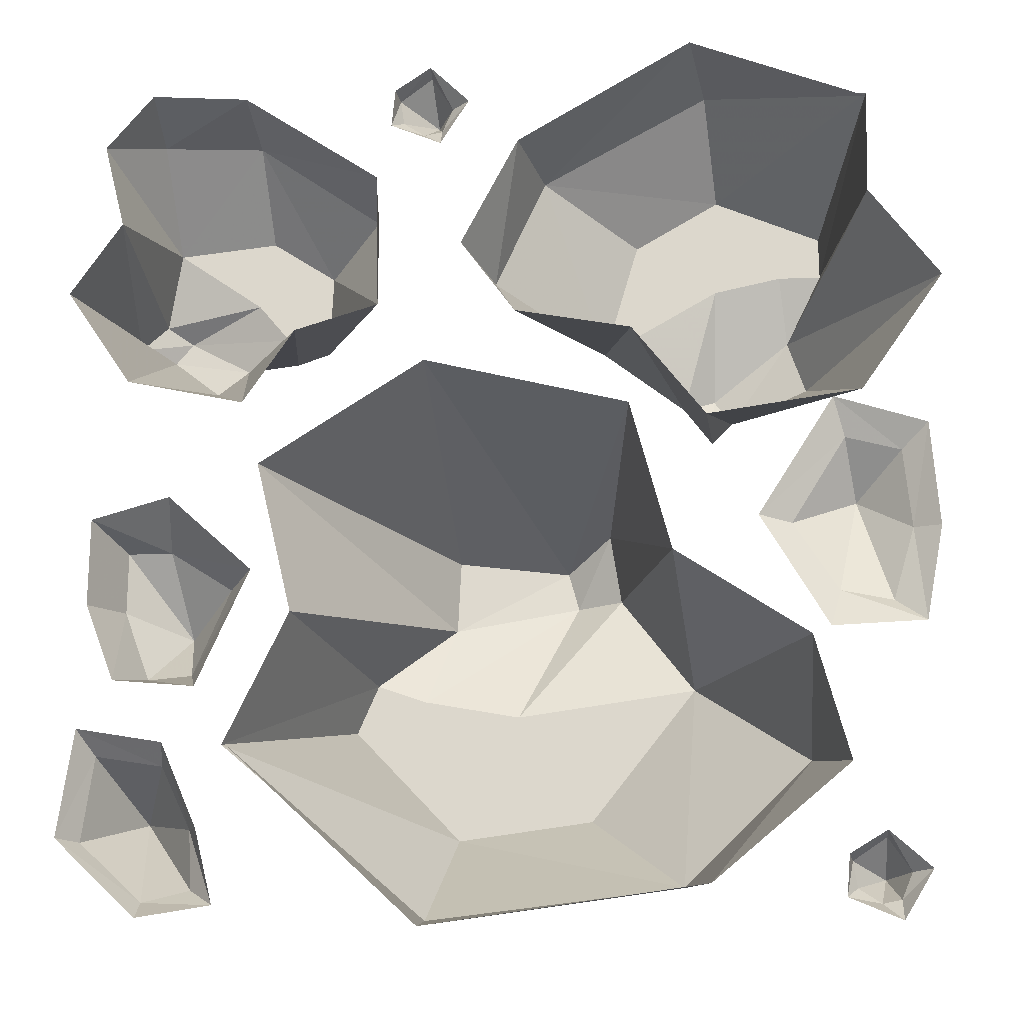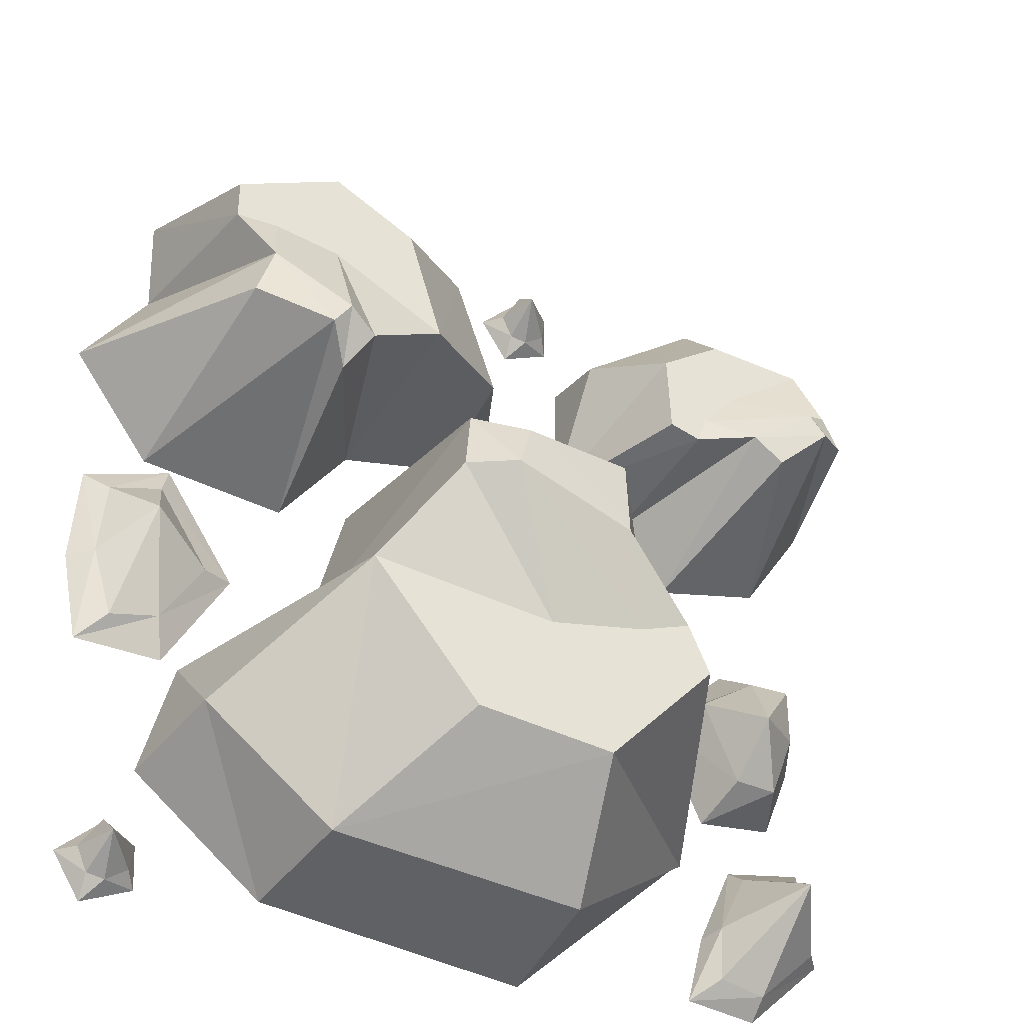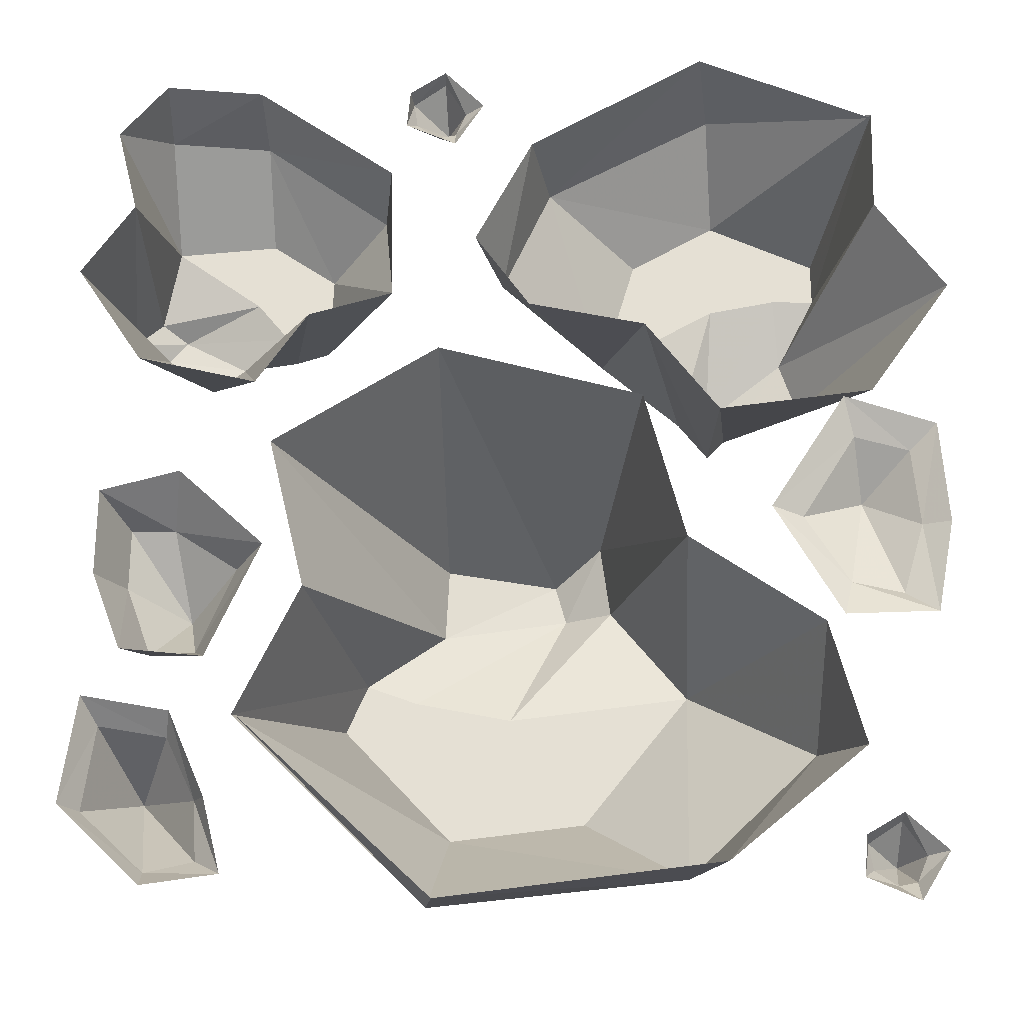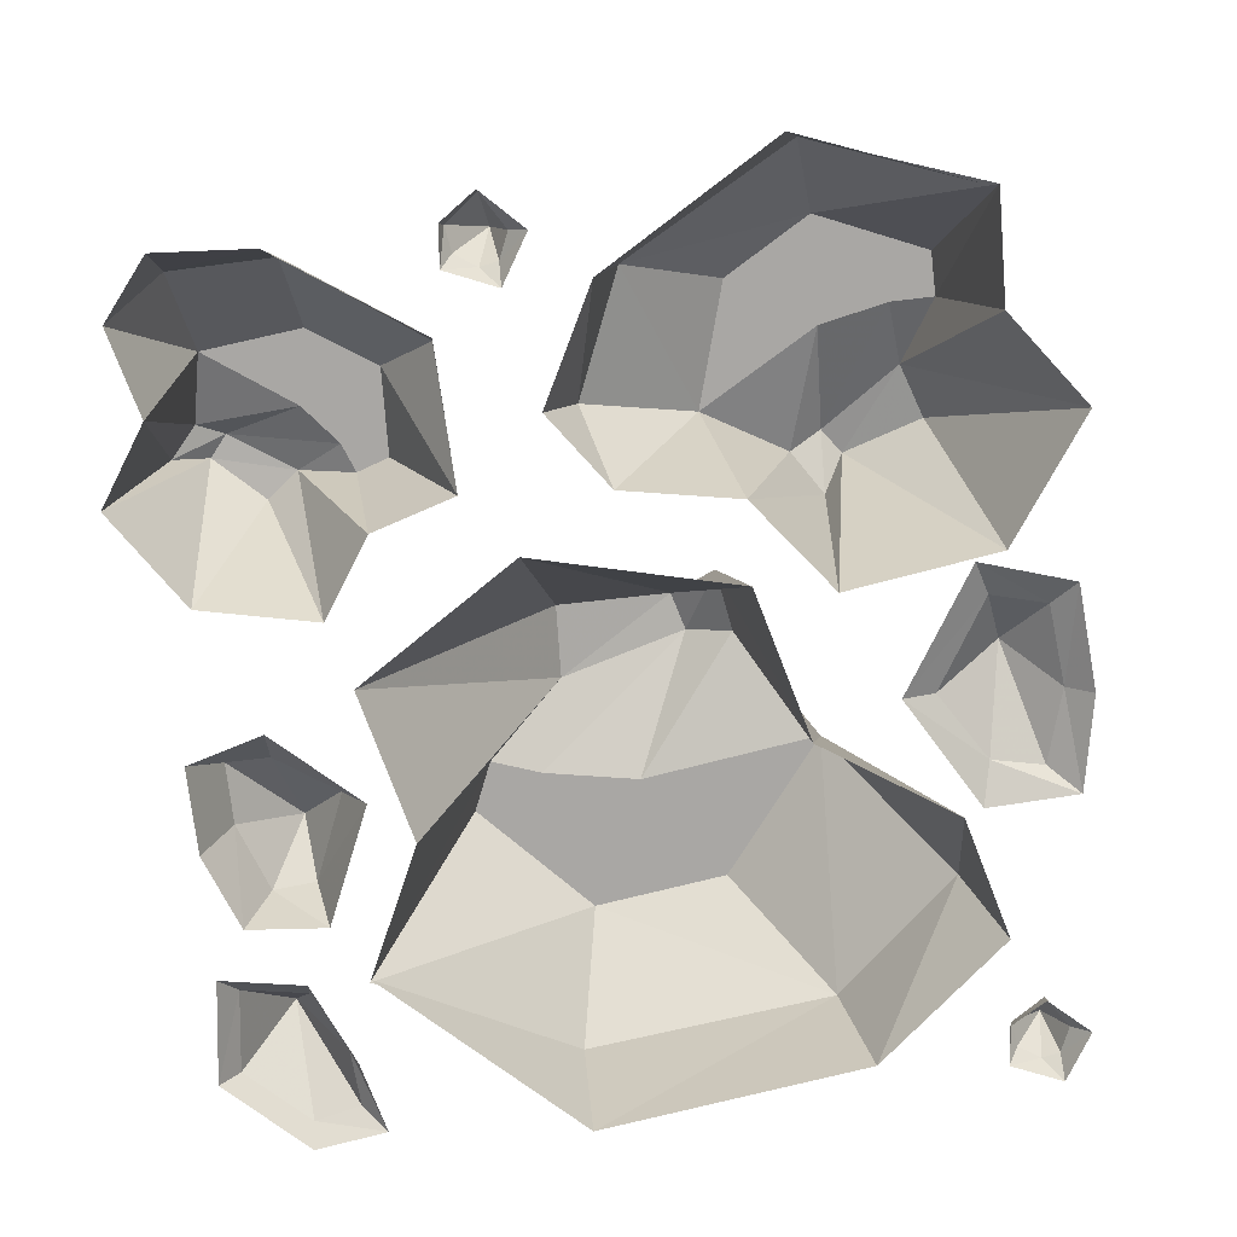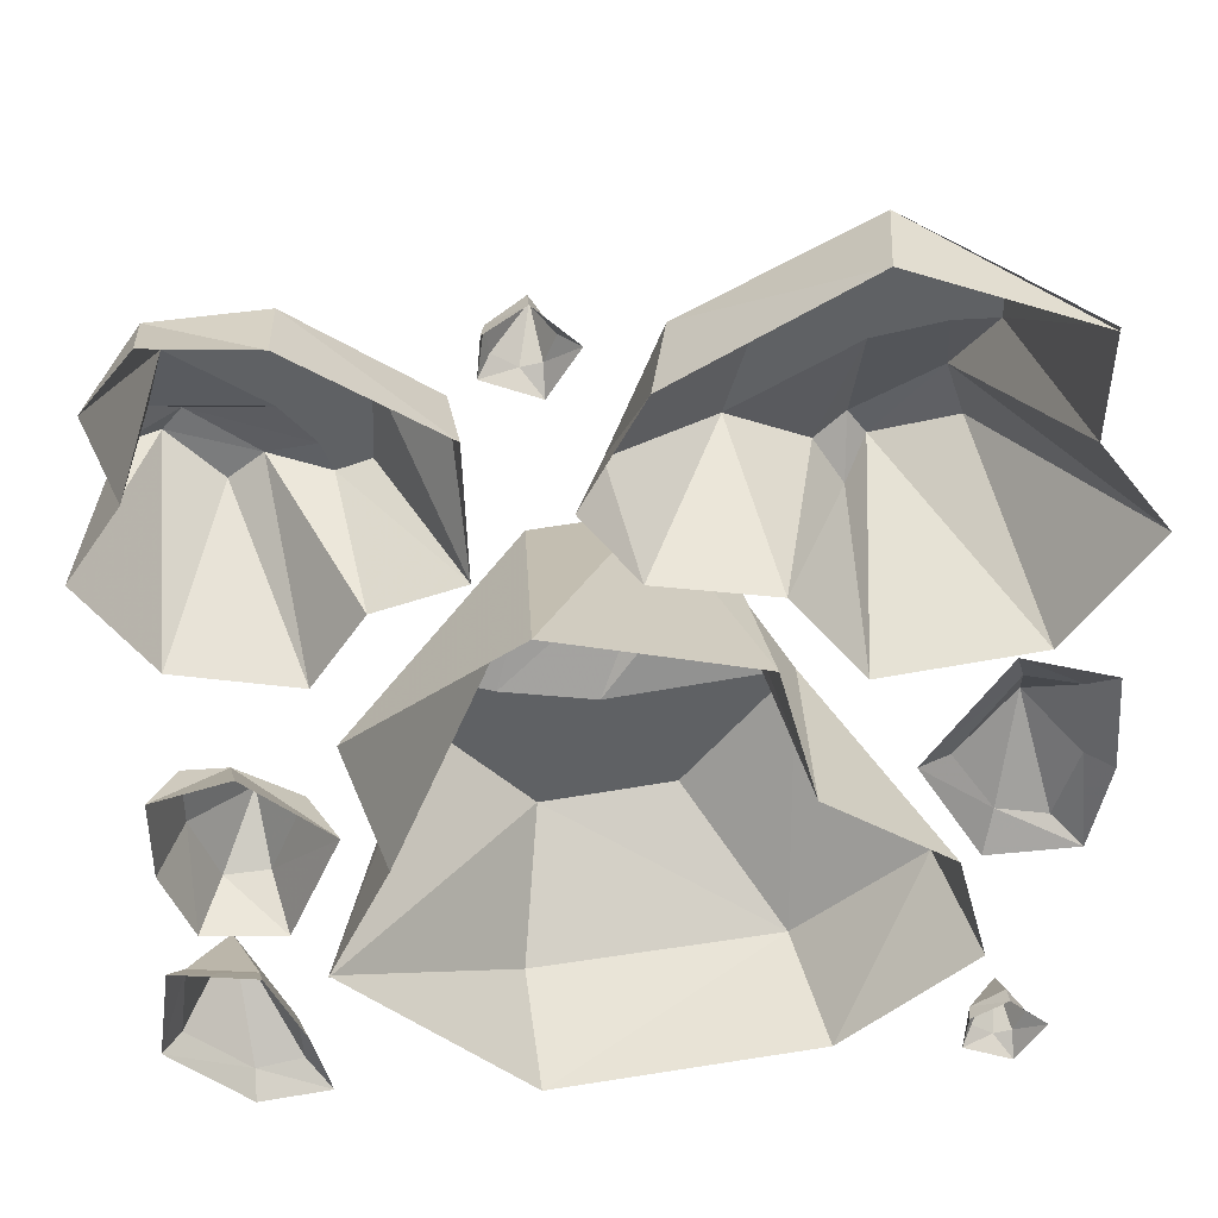
<metadata>
{"format":"obj","ext":"obj","renderer":"f3d","projection":"perspective","resolution":1024,"background":"white","views":[{"elev":-18.6,"azim":4.4,"up":"+Z"},{"elev":-36.3,"azim":155.8,"up":"+Z"},{"elev":-24.1,"azim":-1.0,"up":"+Z"},{"elev":-74.8,"azim":6.6,"up":"+Y"},{"elev":40.8,"azim":-4.9,"up":"+Z"}]}
</metadata>
<code>
v 0.3906 0.2812 -0.8438
v -0.1562 0.2812 -0.9062
v -0.1406 0 -0.9609
v 0.4453 0 -0.8828
v 0.6641 0.2422 -0.5859
v 0.4219 0.5469 -0.3516
v 0.1875 0.5469 -0.6484
v -0.1094 0.5469 -0.6875
v -0.5469 0 -0.5859
v -0.3438 0.5469 -0.4375
v -0.2969 0.5469 -0.3281
v -0.4141 0 -0.3047
v -0.125 0.625 -0.1797
v -0.4922 0 0.02344
v -0.1172 0.625 -0.01562
v -0.1406 0 0.25
v 0.1328 0.6797 -0.03125
v 0.2969 0 0.1406
v 0.2344 0.5938 0.03125
v 0.3828 0 -0.1875
v 0.2578 0.625 -0.1172
v 0.6641 0 -0.375
v 0.7344 0 -0.6406
v -0.5469 0 -0.5781
v 0.02344 0.5469 -0.4062
v 0.1562 0.6797 -0.1172
v -0.1875 0.5469 -0.3672
v 0.1094 0.2109 0.7578
v 0.4766 0.2109 0.9609
v 0.4453 0 0.9922
v 0.0625 0 0.7656
v 0 0.1797 0.5
v 0.2344 0.4062 0.4141
v 0.3125 0.4062 0.6797
v 0.5 0.4062 0.7891
v 0.8281 0 0.8516
v 0.7344 0.4062 0.6875
v 0.7344 0.4062 0.5938
v 0.8203 0 0.6172
v 0.6562 0.4688 0.4531
v 0.9688 0 0.4141
v 0.6953 0.4688 0.3359
v 0.7891 0 0.1562
v 0.5234 0.5078 0.2734
v 0.4609 0 0.1094
v 0.4766 0.4453 0.2031
v 0.3047 0 0.3125
v 0.4141 0.4688 0.2969
v 0.05469 0 0.3594
v -0.0625 0 0.5234
v 0.8281 0 0.8438
v 0.4922 0.4062 0.5625
v 0.4844 0.5078 0.3281
v 0.6406 0.4062 0.5938
v -0.5391 0.1719 0.8516
v -0.2656 0.1719 0.6562
v -0.25 0 0.6875
v -0.5469 0 0.8906
v -0.7578 0.1484 0.8516
v -0.75 0.3359 0.6641
v -0.5312 0.3359 0.6875
v -0.3906 0.3359 0.5938
v -0.2422 0 0.3828
v -0.8594 0 0.7812
v -0.8125 0 0.5938
v -0.7578 0 0.9062
v -0.7891 0.3906 0.5078
v -0.5625 0.3359 0.5312
v -0.4922 0.3359 0.4453
v -0.3984 0.3359 0.4062
v -0.4688 0.3359 0.3828
v -0.4219 0 0.3281
v -0.5938 0.3906 0.3906
v -0.5312 0 0.1641
v -0.6641 0.3906 0.3359
v -0.7812 0 0.2188
v -0.7734 0.4219 0.4297
v -0.9219 0 0.4297
v -0.8438 0.3672 0.4453
v -0.7344 0.4219 0.4766
v -0.5547 0 -0.9141
v -0.5938 0 -0.7578
v -0.6172 0.05469 -0.75
v -0.6094 0.05469 -0.875
v -0.7109 0.05469 -0.8984
v -0.7109 0 -0.9375
v -0.8828 0 -0.7734
v -0.8438 0.05469 -0.7734
v -0.8203 0.05469 -0.5938
v -0.8516 0 -0.5469
v -0.6797 0.05469 -0.6172
v -0.6719 0 -0.5781
v -0.7422 0.2422 -0.7031
v -0.2188 0 0.8125
v -0.1641 0 0.7891
v -0.1484 0.03906 0.8047
v -0.1953 0.03906 0.8359
v -0.2031 0.03906 0.8906
v -0.2109 0 0.8984
v -0.1328 0 0.9531
v -0.1328 0.03906 0.9453
v -0.08594 0.03906 0.8672
v -0.04688 0 0.8672
v -0.1094 0.03906 0.8125
v -0.1094 0 0.7656
v -0.125 0.1328 0.8672
v -0.8438 0 -0.09375
v -0.8438 0 -0.2812
v -0.7891 0.125 -0.2656
v -0.7891 0.125 -0.1328
v -0.6953 0.125 -0.1328
v -0.6797 0 -0.04688
v -0.5 0 -0.2109
v -0.5625 0.125 -0.2188
v -0.6406 0.125 -0.4062
v -0.6094 0 -0.4609
v -0.7344 0.125 -0.4141
v -0.7812 0 -0.4453
v -0.6641 0.2422 -0.2969
v 0.8984 0 -0.3516
v 0.9375 0 -0.1484
v 0.8828 0.03906 -0.1406
v 0.8359 0.03906 -0.2969
v 0.7266 0.03906 -0.2734
v 0.7031 0 -0.3594
v 0.5625 0 -0.1172
v 0.6328 0.03906 -0.125
v 0.75 0.03906 0.0625
v 0.7266 0 0.1406
v 0.8672 0.03906 0.03125
v 0.9219 0 0.07812
v 0.7734 0.1328 -0.05469
v 0.7109 0 -0.9141
v 0.7656 0 -0.9375
v 0.7812 0.03906 -0.9219
v 0.7344 0.03906 -0.8906
v 0.7266 0.03906 -0.8359
v 0.7188 0 -0.8281
v 0.7969 0 -0.7812
v 0.7969 0.03906 -0.7891
v 0.8438 0.03906 -0.8594
v 0.8828 0 -0.8594
v 0.8203 0.03906 -0.9141
v 0.8203 0 -0.9609
v 0.7969 0.1328 -0.8594
f 1 2 3
f 1 3 4
f 1 4 5
f 1 5 6
f 1 6 7
f 1 7 8
f 1 8 2
f 2 8 9
f 9 8 10
f 9 10 11
f 9 11 12
f 12 11 13
f 12 13 14
f 14 13 15
f 14 15 16
f 16 15 17
f 16 17 18
f 18 17 19
f 18 19 20
f 20 19 21
f 20 21 6
f 20 6 22
f 22 6 5
f 22 5 23
f 23 5 4
f 24 3 2
f 25 6 21
f 25 21 26
f 25 26 27
f 25 27 8
f 25 8 7
f 25 7 6
f 27 26 13
f 27 13 11
f 27 11 10
f 27 10 8
f 13 26 17
f 13 17 15
f 26 21 19
f 26 19 17
f 28 29 30
f 28 30 31
f 28 31 32
f 28 32 33
f 28 33 34
f 28 34 35
f 28 35 29
f 29 35 36
f 36 35 37
f 36 37 38
f 36 38 39
f 39 38 40
f 39 40 41
f 41 40 42
f 41 42 43
f 43 42 44
f 43 44 45
f 45 44 46
f 45 46 47
f 47 46 48
f 47 48 33
f 47 33 49
f 49 33 32
f 49 32 50
f 50 32 31
f 51 30 29
f 52 33 48
f 52 48 53
f 52 53 54
f 52 54 35
f 52 35 34
f 52 34 33
f 54 53 40
f 54 40 38
f 54 38 37
f 54 37 35
f 40 53 44
f 40 44 42
f 53 48 46
f 53 46 44
f 55 56 57
f 55 57 58
f 55 58 59
f 55 59 60
f 55 60 61
f 55 61 62
f 55 62 56
f 56 62 63
f 56 63 57
f 64 65 60
f 64 60 59
f 64 59 66
f 66 59 58
f 65 67 60
f 60 67 68
f 60 68 61
f 61 68 62
f 62 68 69
f 62 69 70
f 62 70 63
f 63 70 71
f 63 71 72
f 72 71 73
f 72 73 74
f 74 73 75
f 74 75 76
f 76 75 77
f 76 77 78
f 78 77 79
f 78 79 65
f 65 79 67
f 67 79 80
f 67 80 68
f 68 80 69
f 69 80 73
f 69 73 71
f 69 71 70
f 73 80 77
f 73 77 75
f 80 79 77
f 81 82 83
f 81 83 84
f 81 84 85
f 81 85 86
f 86 85 87
f 87 85 88
f 87 88 89
f 87 89 90
f 90 89 91
f 90 91 92
f 92 91 83
f 92 83 82
f 93 85 84
f 93 84 83
f 93 83 91
f 93 91 89
f 93 89 88
f 93 88 85
f 94 95 96
f 94 96 97
f 94 97 98
f 94 98 99
f 99 98 100
f 100 98 101
f 100 101 102
f 100 102 103
f 103 102 104
f 103 104 105
f 105 104 96
f 105 96 95
f 106 98 97
f 106 97 96
f 106 96 104
f 106 104 102
f 106 102 101
f 106 101 98
f 107 108 109
f 107 109 110
f 107 110 111
f 107 111 112
f 112 111 113
f 113 111 114
f 113 114 115
f 113 115 116
f 116 115 117
f 116 117 118
f 118 117 109
f 118 109 108
f 119 111 110
f 119 110 109
f 119 109 117
f 119 117 115
f 119 115 114
f 119 114 111
f 120 121 122
f 120 122 123
f 120 123 124
f 120 124 125
f 125 124 126
f 126 124 127
f 126 127 128
f 126 128 129
f 129 128 130
f 129 130 131
f 131 130 122
f 131 122 121
f 132 124 123
f 132 123 122
f 132 122 130
f 132 130 128
f 132 128 127
f 132 127 124
f 133 134 135
f 133 135 136
f 133 136 137
f 133 137 138
f 138 137 139
f 139 137 140
f 139 140 141
f 139 141 142
f 142 141 143
f 142 143 144
f 144 143 135
f 144 135 134
f 145 137 136
f 145 136 135
f 145 135 143
f 145 143 141
f 145 141 140
f 145 140 137

</code>
